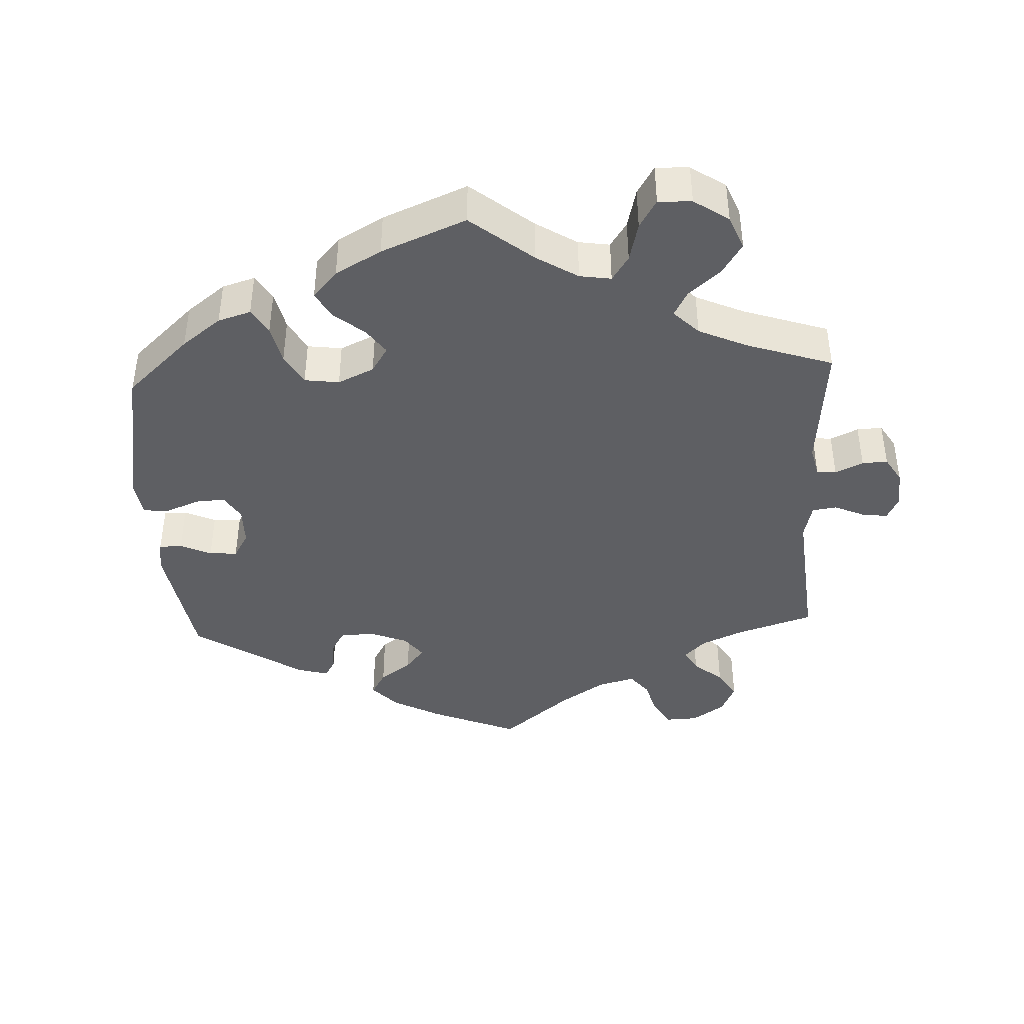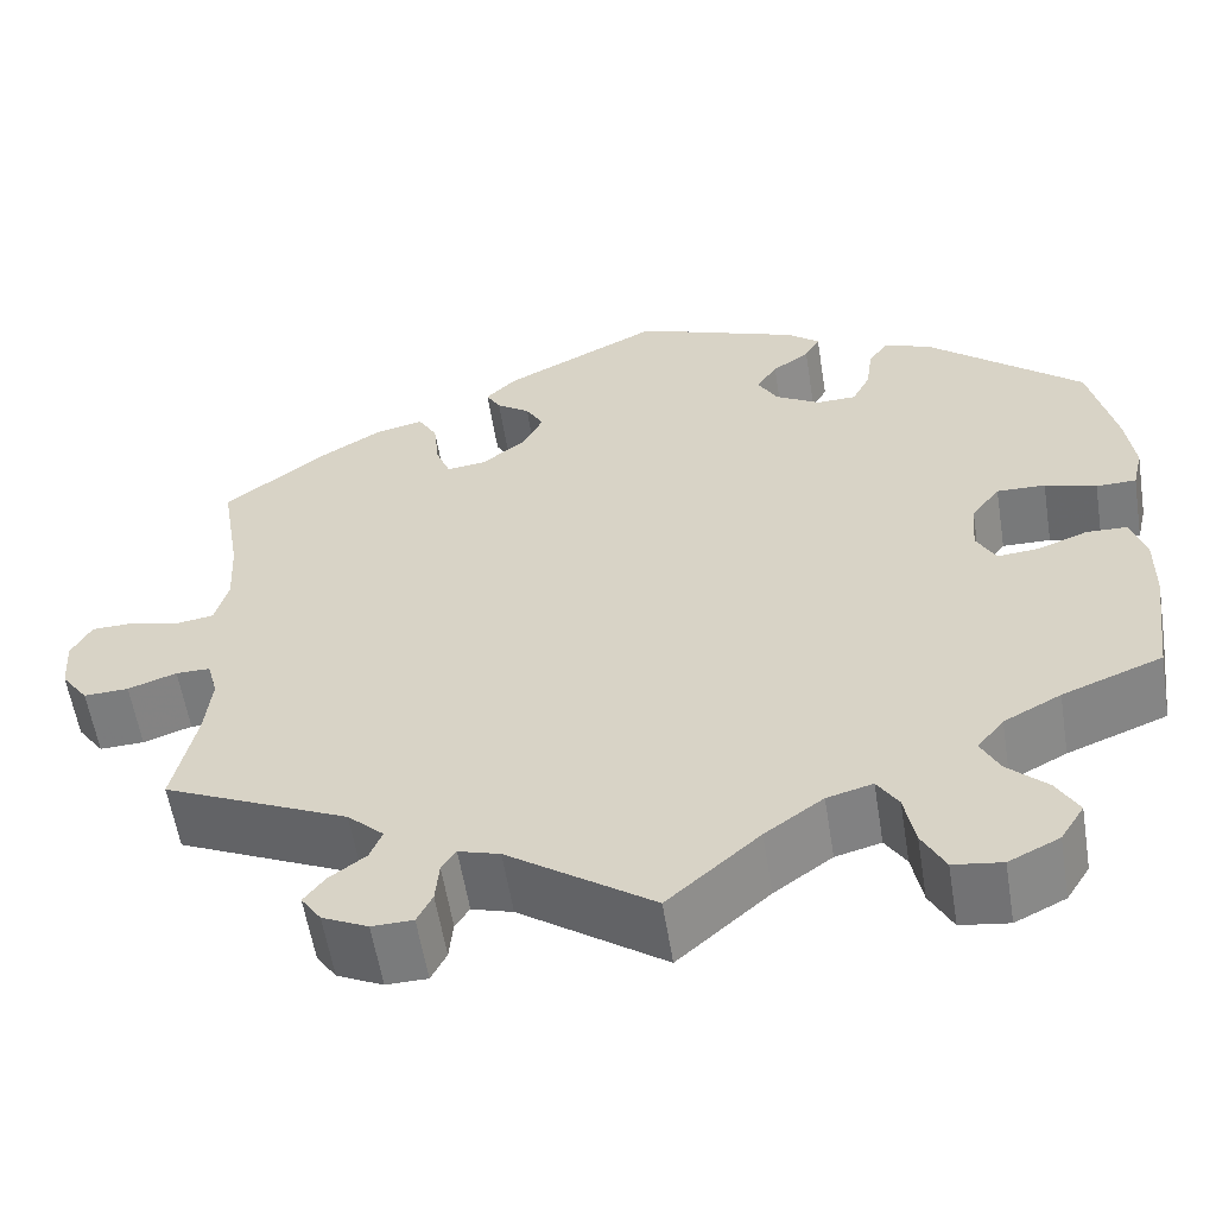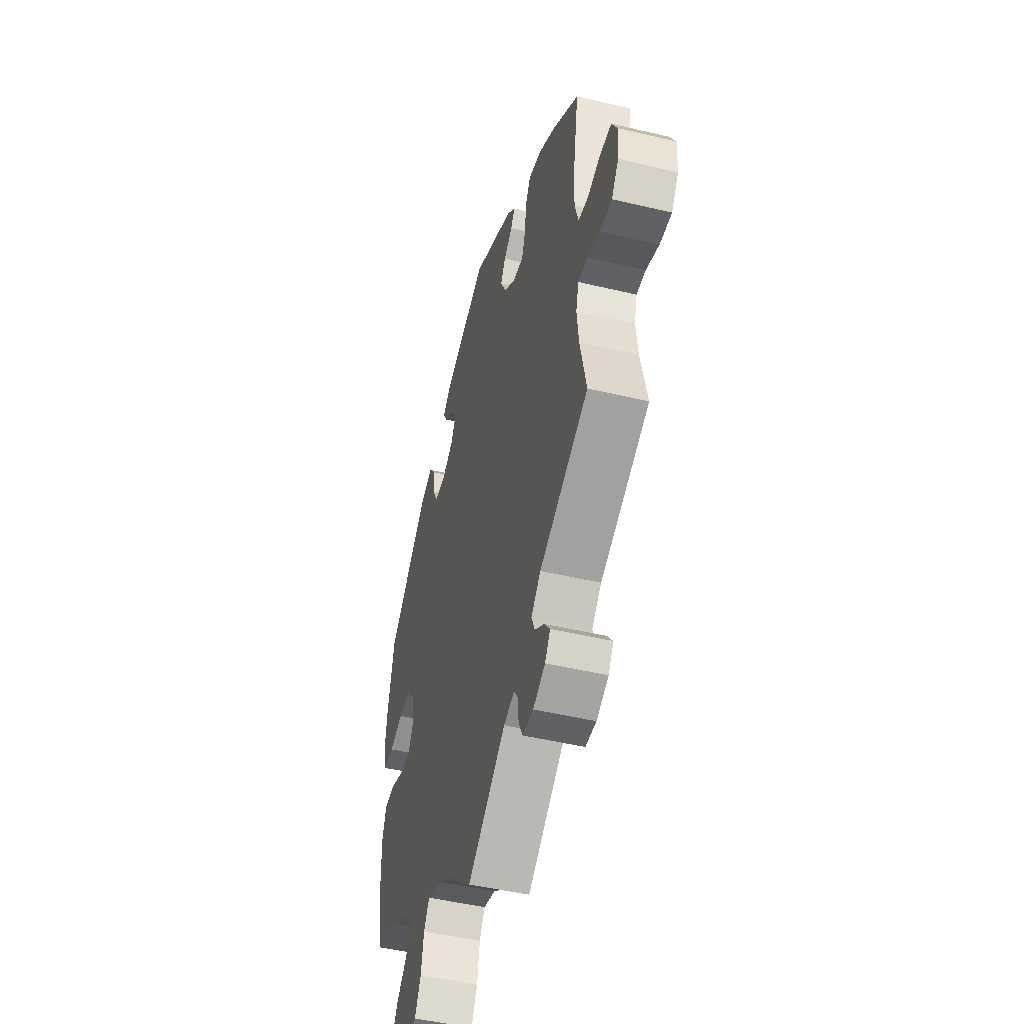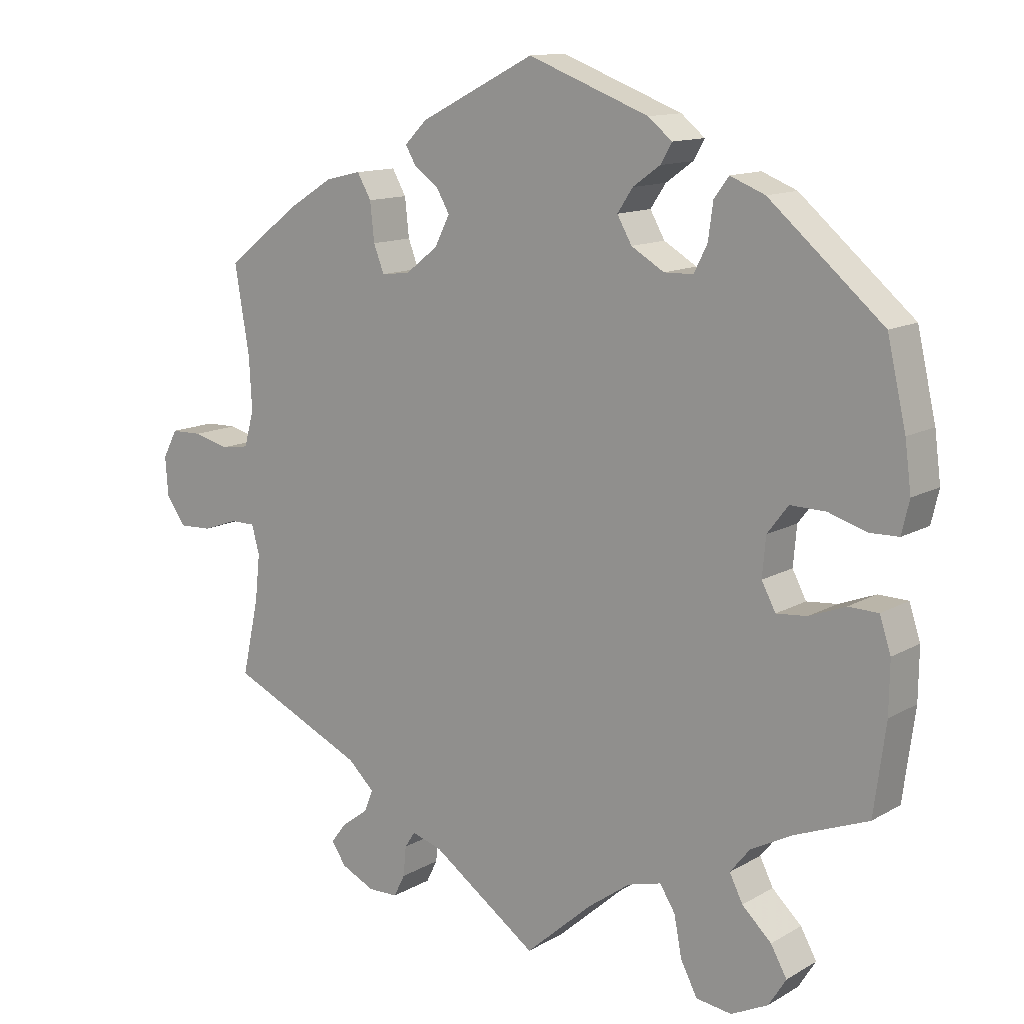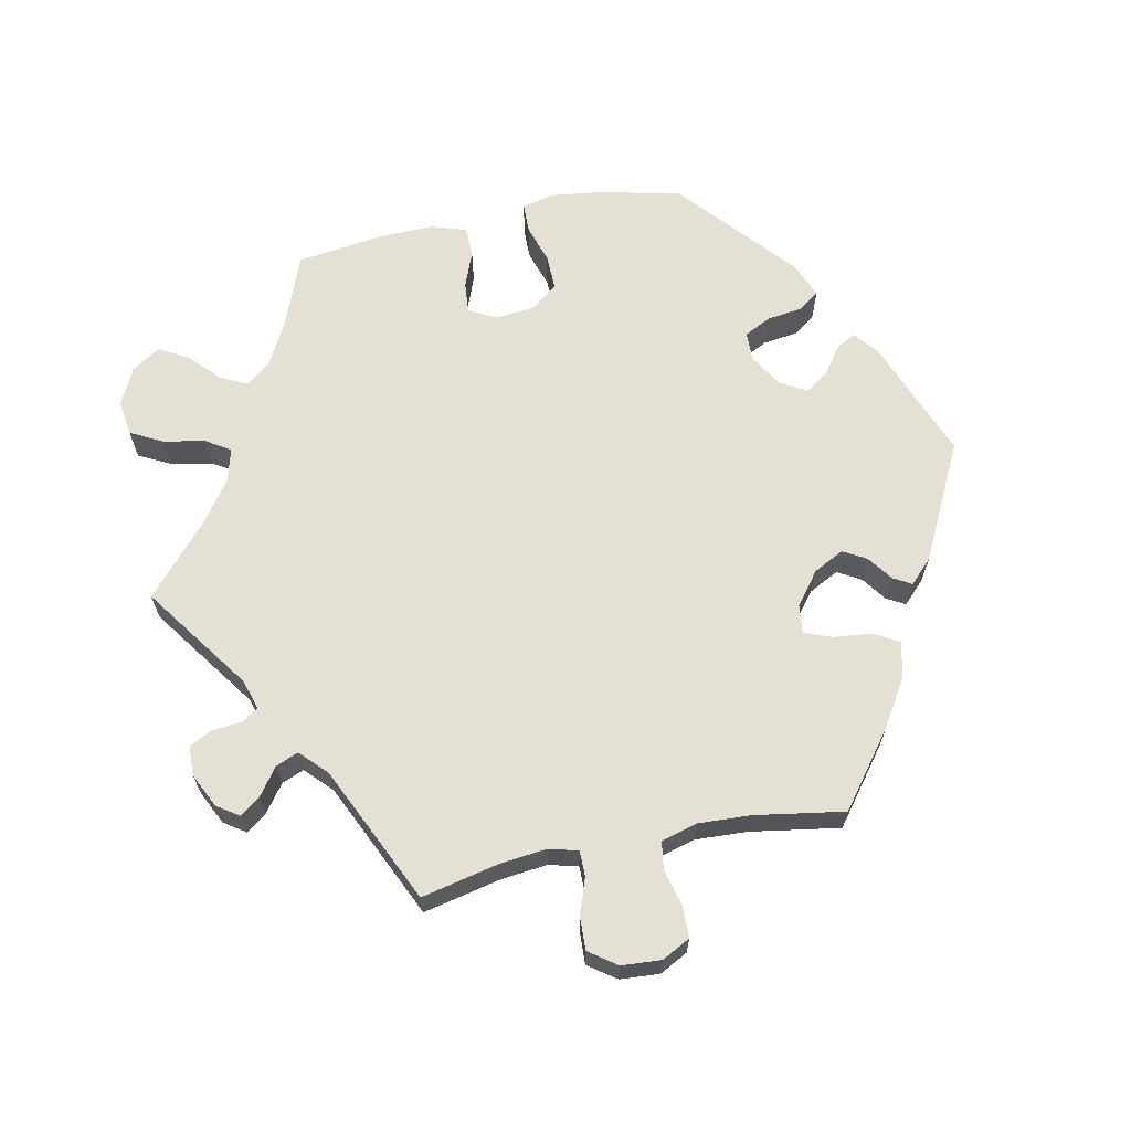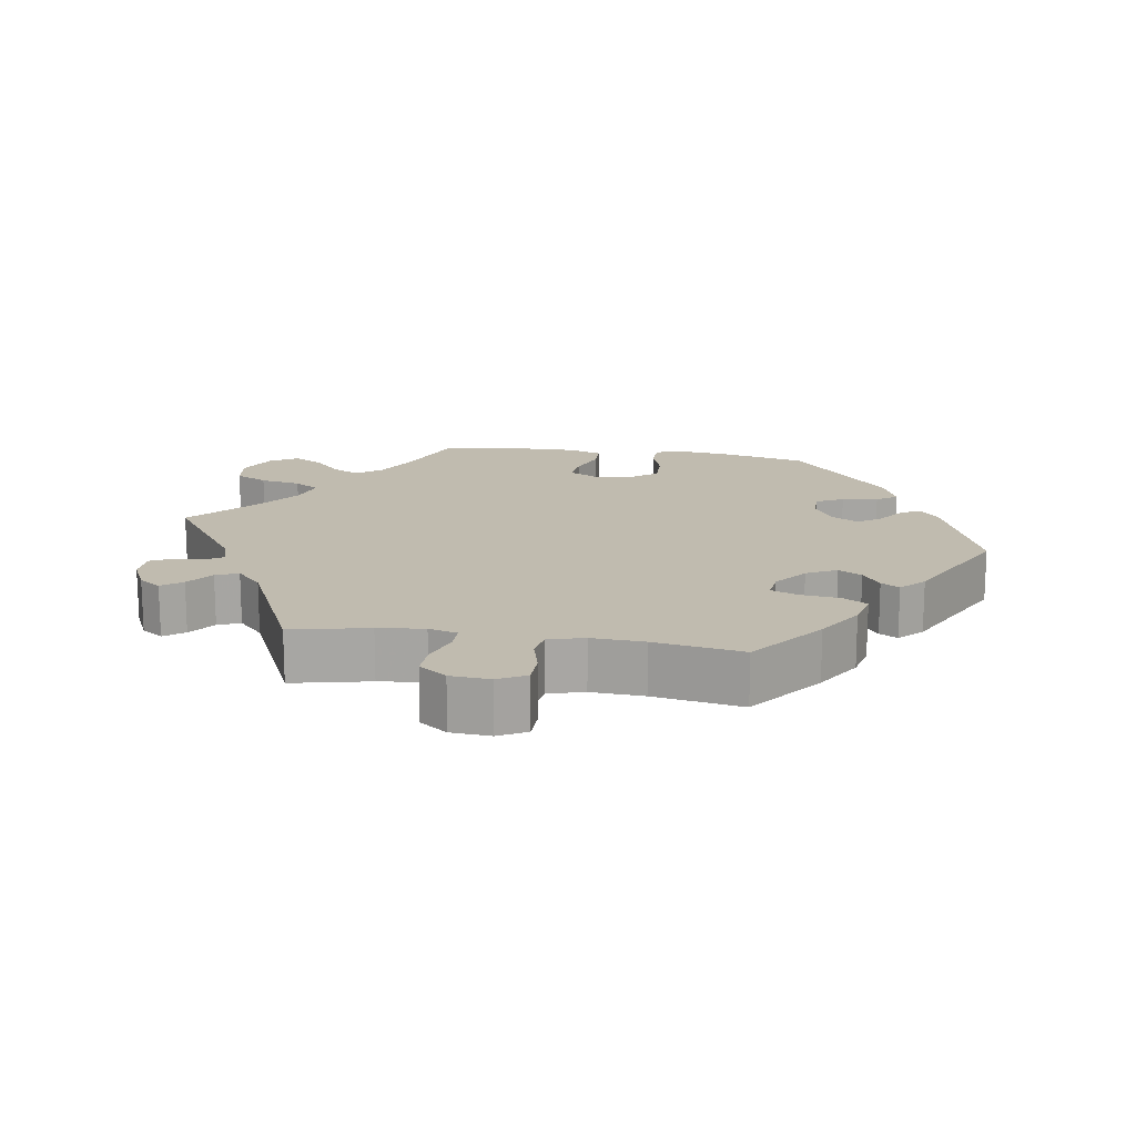
<metadata>
{"format":"obj","ext":"obj","renderer":"f3d","projection":"perspective","resolution":1024,"background":"white","views":[{"elev":-41.5,"azim":122.8,"up":"+Y"},{"elev":-58.0,"azim":9.1,"up":"+Z"},{"elev":-47.9,"azim":-105.0,"up":"+Z"},{"elev":12.7,"azim":37.5,"up":"+Z"},{"elev":65.2,"azim":-101.8,"up":"+Y"},{"elev":16.1,"azim":-81.1,"up":"+Y"}]}
</metadata>
<code>
v 0.395 0.07 -0.33
v 0.335 0.07 -0.362
v 0.307 0.07 -0.397
v 0.326 0.07 -0.435
v 0.368 0.07 -0.475
v 0.391 0.07 -0.516
v 0.366 0.07 -0.556
v 0.313 0.07 -0.582
v 0.262 0.07 -0.575
v 0.238 0.07 -0.529
v 0.227 0.07 -0.471
v 0.205 0.07 -0.436
v 0.157 0.07 -0.449
v 0.096 0.07 -0.493
v 0 0.07 -0.578
v -0.152 0.07 -0.471
v -0.195 0.07 -0.458
v -0.21 0.07 -0.481
v -0.214 0.07 -0.524
v -0.23 0.07 -0.556
v -0.273 0.07 -0.557
v -0.321 0.07 -0.534
v -0.342 0.07 -0.503
v -0.32 0.07 -0.474
v -0.282 0.07 -0.446
v -0.269 0.07 -0.414
v -0.307 0.07 -0.378
v -0.501 0.07 -0.289
v -0.477 0.07 -0.179
v -0.47 0.07 -0.113
v -0.481 0.07 -0.072
v -0.517 0.07 -0.072
v -0.568 0.07 -0.09
v -0.615 0.07 -0.092
v -0.643 0.07 -0.053
v -0.647 0.07 0.003
v -0.626 0.07 0.043
v -0.581 0.07 0.044
v -0.53 0.07 0.031
v -0.49 0.07 0.037
v -0.476 0.07 0.088
v -0.48 0.07 0.163
v -0.501 0.07 0.289
v -0.396 0.07 0.37
v -0.33 0.07 0.411
v -0.279 0.07 0.423
v -0.259 0.07 0.388
v -0.253 0.07 0.333
v -0.238 0.07 0.294
v -0.197 0.07 0.299
v -0.151 0.07 0.335
v -0.129 0.07 0.378
v -0.148 0.07 0.411
v -0.183 0.07 0.436
v -0.198 0.07 0.462
v -0.166 0.07 0.494
v -0.001 0.07 0.578
v 0.173 0.07 0.512
v 0.207 0.07 0.484
v 0.191 0.07 0.456
v 0.152 0.07 0.428
v 0.13 0.07 0.395
v 0.151 0.07 0.358
v 0.198 0.07 0.33
v 0.24 0.07 0.331
v 0.259 0.07 0.369
v 0.266 0.07 0.42
v 0.287 0.07 0.449
v 0.337 0.07 0.429
v 0.5 0.07 0.289
v 0.527 0.07 0.171
v 0.536 0.07 0.102
v 0.525 0.07 0.055
v 0.483 0.07 0.054
v 0.429 0.07 0.071
v 0.378 0.07 0.072
v 0.348 0.07 0.033
v 0.343 0.07 -0.023
v 0.363 0.07 -0.061
v 0.407 0.07 -0.057
v 0.459 0.07 -0.037
v 0.502 0.07 -0.038
v 0.518 0.07 -0.087
v 0.517 0.07 -0.161
v 0.5 0.07 -0.289
v 0.395 0 -0.33
v 0.335 0 -0.362
v 0.307 0 -0.397
v 0.326 0 -0.435
v 0.368 0 -0.475
v 0.391 0 -0.516
v 0.366 0 -0.556
v 0.313 0 -0.582
v 0.262 0 -0.575
v 0.238 0 -0.529
v 0.227 0 -0.471
v 0.205 0 -0.436
v 0.157 0 -0.449
v 0.096 0 -0.493
v 0 0 -0.578
v -0.152 0 -0.471
v -0.195 0 -0.458
v -0.21 0 -0.481
v -0.214 0 -0.524
v -0.23 0 -0.556
v -0.273 0 -0.557
v -0.321 0 -0.534
v -0.342 0 -0.503
v -0.32 0 -0.474
v -0.282 0 -0.446
v -0.269 0 -0.414
v -0.307 0 -0.378
v -0.501 0 -0.289
v -0.477 0 -0.179
v -0.47 0 -0.113
v -0.481 0 -0.072
v -0.517 0 -0.072
v -0.568 0 -0.09
v -0.615 0 -0.092
v -0.643 0 -0.053
v -0.647 0 0.003
v -0.626 0 0.043
v -0.581 0 0.044
v -0.53 0 0.031
v -0.49 0 0.037
v -0.476 0 0.088
v -0.48 0 0.163
v -0.501 0 0.289
v -0.396 0 0.37
v -0.33 0 0.411
v -0.279 0 0.423
v -0.259 0 0.388
v -0.253 0 0.333
v -0.238 0 0.294
v -0.197 0 0.299
v -0.151 0 0.335
v -0.129 0 0.378
v -0.148 0 0.411
v -0.183 0 0.436
v -0.198 0 0.462
v -0.166 0 0.494
v -0.001 0 0.578
v 0.173 0 0.512
v 0.207 0 0.484
v 0.191 0 0.456
v 0.152 0 0.428
v 0.13 0 0.395
v 0.151 0 0.358
v 0.198 0 0.33
v 0.24 0 0.331
v 0.259 0 0.369
v 0.266 0 0.42
v 0.287 0 0.449
v 0.337 0 0.429
v 0.5 0 0.289
v 0.527 0 0.171
v 0.536 0 0.102
v 0.525 0 0.055
v 0.483 0 0.054
v 0.429 0 0.071
v 0.378 0 0.072
v 0.348 0 0.033
v 0.343 0 -0.023
v 0.363 0 -0.061
v 0.407 0 -0.057
v 0.459 0 -0.037
v 0.502 0 -0.038
v 0.518 0 -0.087
v 0.517 0 -0.161
v 0.5 0 -0.289
f 84 85 1
f 83 84 1 2
f 80 81 82 83
f 79 80 83 2
f 78 79 2 3
f 77 78 3
f 72 73 74 75
f 72 75 76
f 71 72 76
f 70 71 76
f 69 70 76 77
f 66 67 68 69
f 65 66 69 77
f 58 59 60 61
f 58 61 62
f 57 58 62
f 56 57 62 63
f 53 54 55 56
f 52 53 56 63
f 45 46 47 48
f 45 48 49
f 42 43 44 45
f 41 42 45 49
f 40 41 49 50
f 36 37 38 39
f 36 39 40
f 35 36 40
f 32 33 34 35
f 31 32 35 40
f 30 31 40 50
f 27 28 29
f 26 27 29 30
f 22 23 24 25
f 20 21 22 25
f 18 19 20 25
f 17 18 25 26
f 16 17 26 30
f 14 15 16 30
f 8 9 10 11
f 8 11 12
f 7 8 12
f 4 5 6 7
f 3 4 7 12
f 64 65 77 3
f 51 52 63 64
f 13 14 30 50
f 13 50 51 64
f 3 12 13 64
f 86 170 169
f 87 86 169 168
f 168 167 166 165
f 87 168 165 164
f 88 87 164 163
f 88 163 162
f 160 159 158 157
f 161 160 157
f 161 157 156
f 161 156 155
f 162 161 155 154
f 154 153 152 151
f 162 154 151 150
f 146 145 144 143
f 147 146 143
f 147 143 142
f 148 147 142 141
f 141 140 139 138
f 148 141 138 137
f 133 132 131 130
f 134 133 130
f 130 129 128 127
f 134 130 127 126
f 135 134 126 125
f 124 123 122 121
f 125 124 121
f 125 121 120
f 120 119 118 117
f 125 120 117 116
f 135 125 116 115
f 114 113 112
f 115 114 112 111
f 110 109 108 107
f 110 107 106 105
f 110 105 104 103
f 111 110 103 102
f 115 111 102 101
f 115 101 100 99
f 96 95 94 93
f 97 96 93
f 97 93 92
f 92 91 90 89
f 97 92 89 88
f 88 162 150 149
f 149 148 137 136
f 135 115 99 98
f 149 136 135 98
f 149 98 97 88
f 1 86 87 2
f 2 87 88 3
f 3 88 89 4
f 4 89 90 5
f 5 90 91 6
f 6 91 92 7
f 7 92 93 8
f 8 93 94 9
f 9 94 95 10
f 10 95 96 11
f 11 96 97 12
f 12 97 98 13
f 13 98 99 14
f 14 99 100 15
f 15 100 101 16
f 16 101 102 17
f 17 102 103 18
f 18 103 104 19
f 19 104 105 20
f 20 105 106 21
f 21 106 107 22
f 22 107 108 23
f 23 108 109 24
f 24 109 110 25
f 25 110 111 26
f 26 111 112 27
f 27 112 113 28
f 28 113 114 29
f 29 114 115 30
f 30 115 116 31
f 31 116 117 32
f 32 117 118 33
f 33 118 119 34
f 34 119 120 35
f 35 120 121 36
f 36 121 122 37
f 37 122 123 38
f 38 123 124 39
f 39 124 125 40
f 40 125 126 41
f 41 126 127 42
f 42 127 128 43
f 43 128 129 44
f 44 129 130 45
f 45 130 131 46
f 46 131 132 47
f 47 132 133 48
f 48 133 134 49
f 49 134 135 50
f 50 135 136 51
f 51 136 137 52
f 52 137 138 53
f 53 138 139 54
f 54 139 140 55
f 55 140 141 56
f 56 141 142 57
f 57 142 143 58
f 58 143 144 59
f 59 144 145 60
f 60 145 146 61
f 61 146 147 62
f 62 147 148 63
f 63 148 149 64
f 64 149 150 65
f 65 150 151 66
f 66 151 152 67
f 67 152 153 68
f 68 153 154 69
f 69 154 155 70
f 70 155 156 71
f 71 156 157 72
f 72 157 158 73
f 73 158 159 74
f 74 159 160 75
f 75 160 161 76
f 76 161 162 77
f 77 162 163 78
f 78 163 164 79
f 79 164 165 80
f 80 165 166 81
f 81 166 167 82
f 82 167 168 83
f 83 168 169 84
f 84 169 170 85
f 85 170 86 1

</code>
